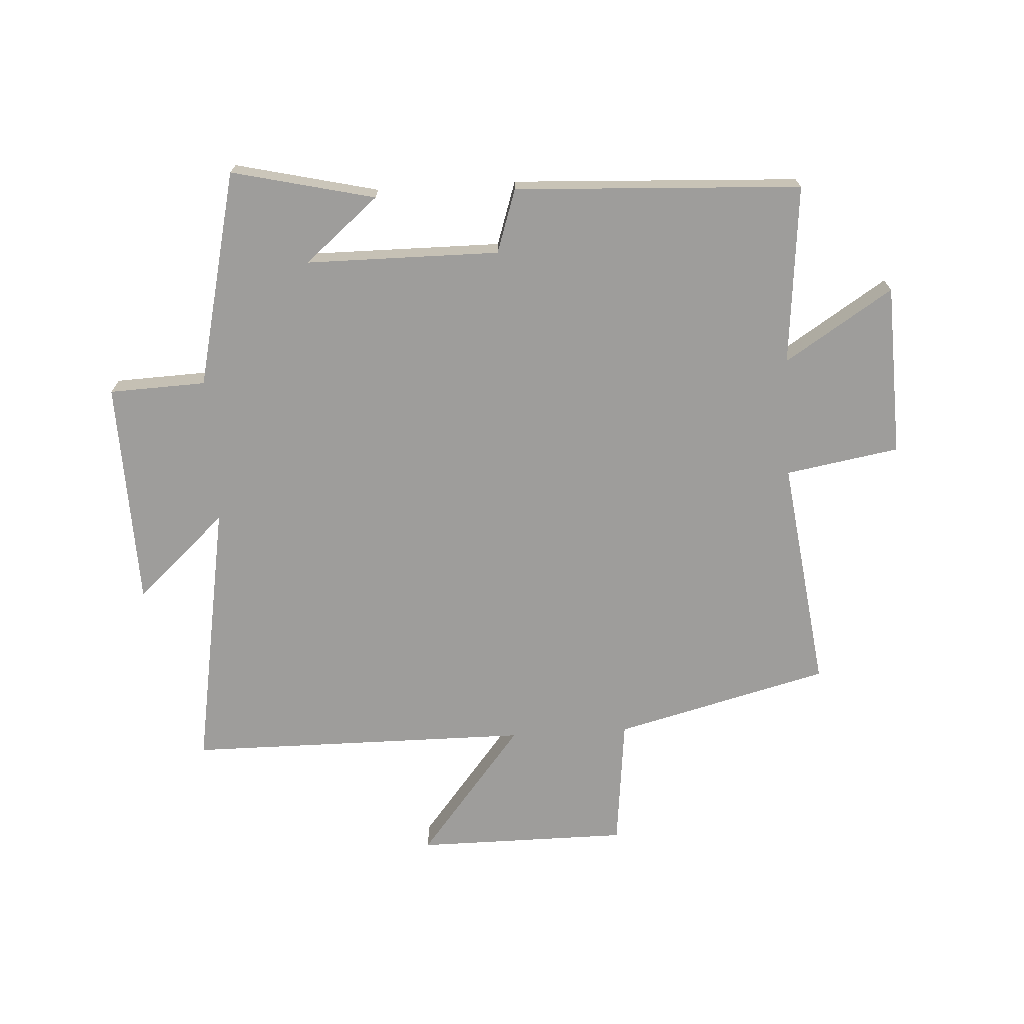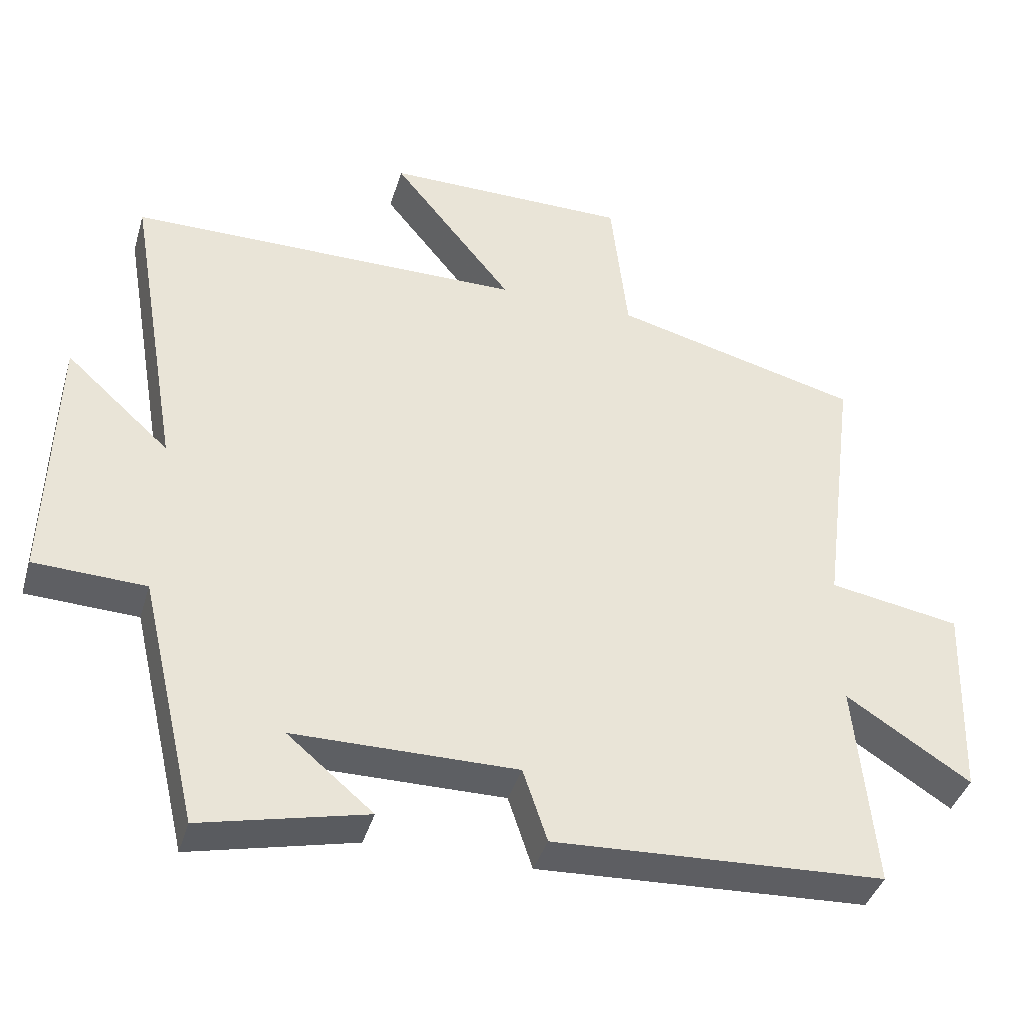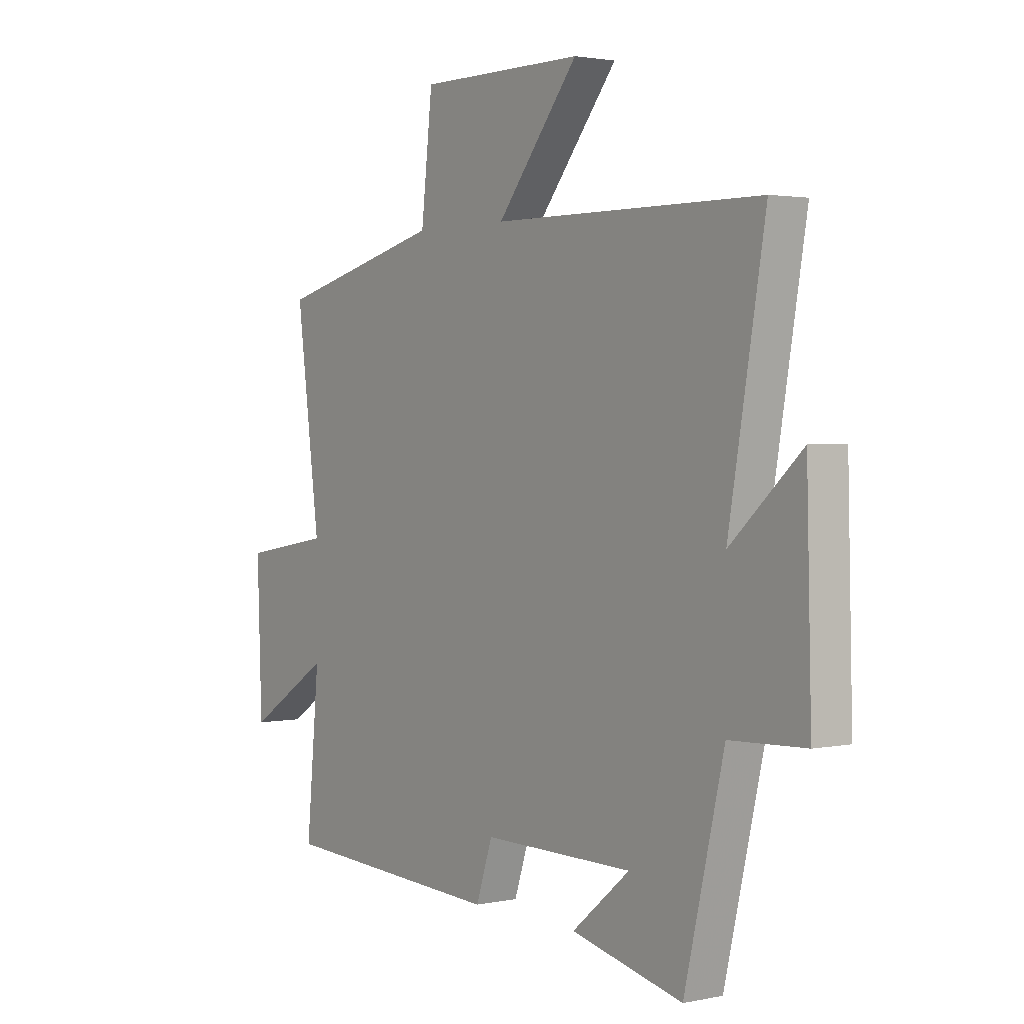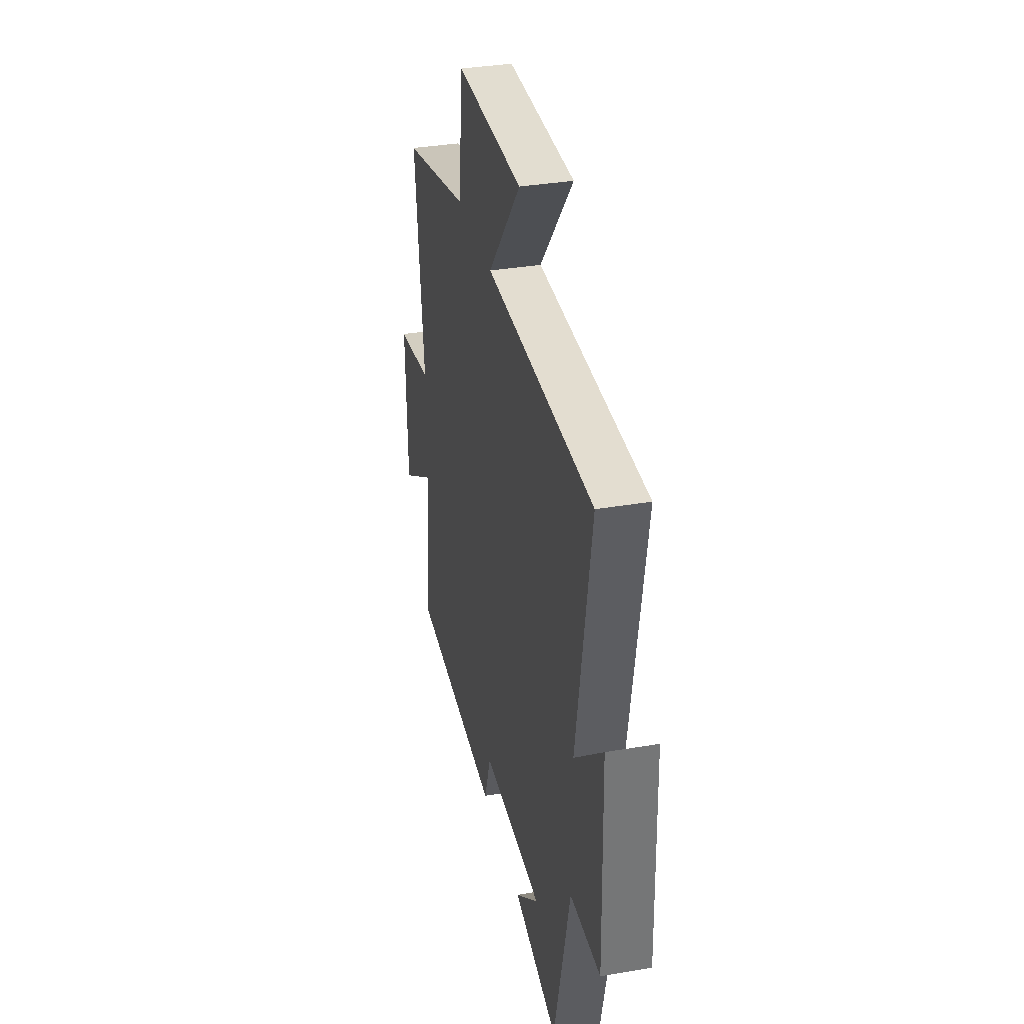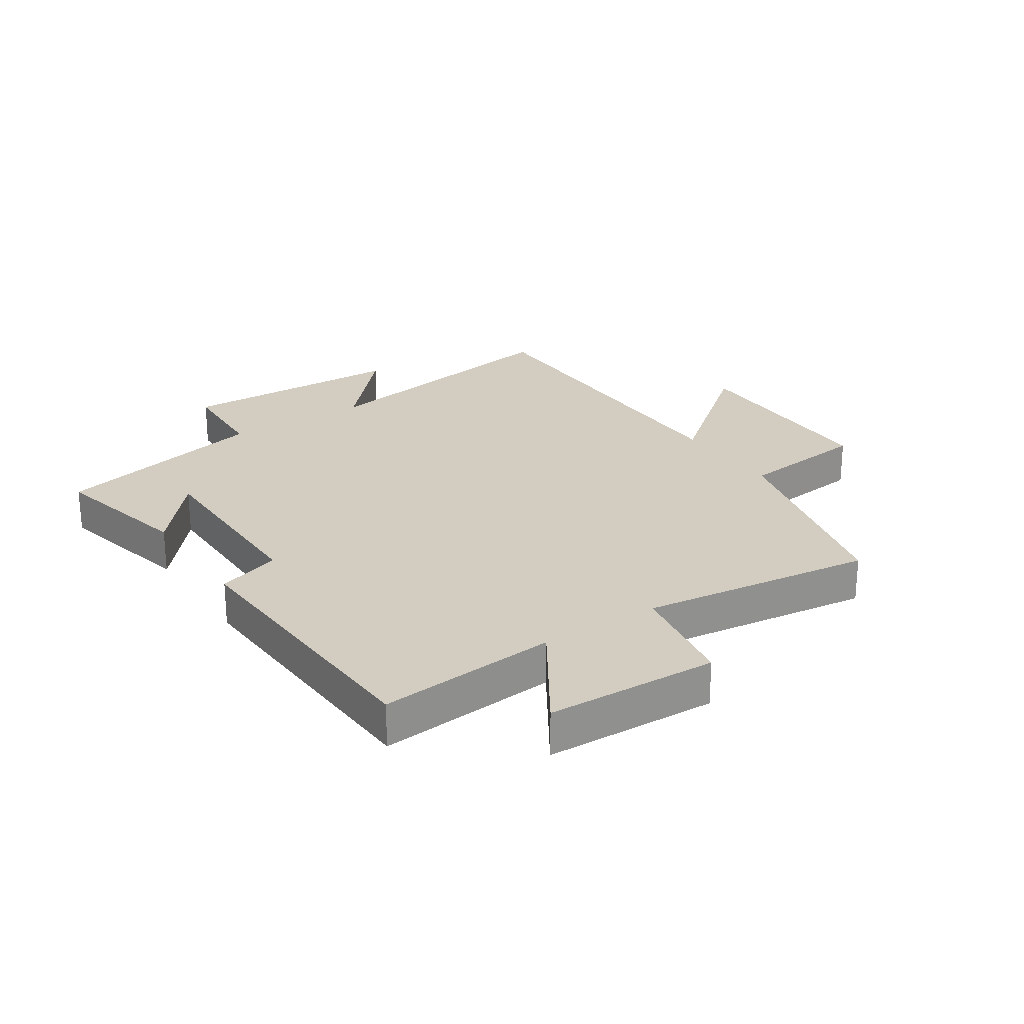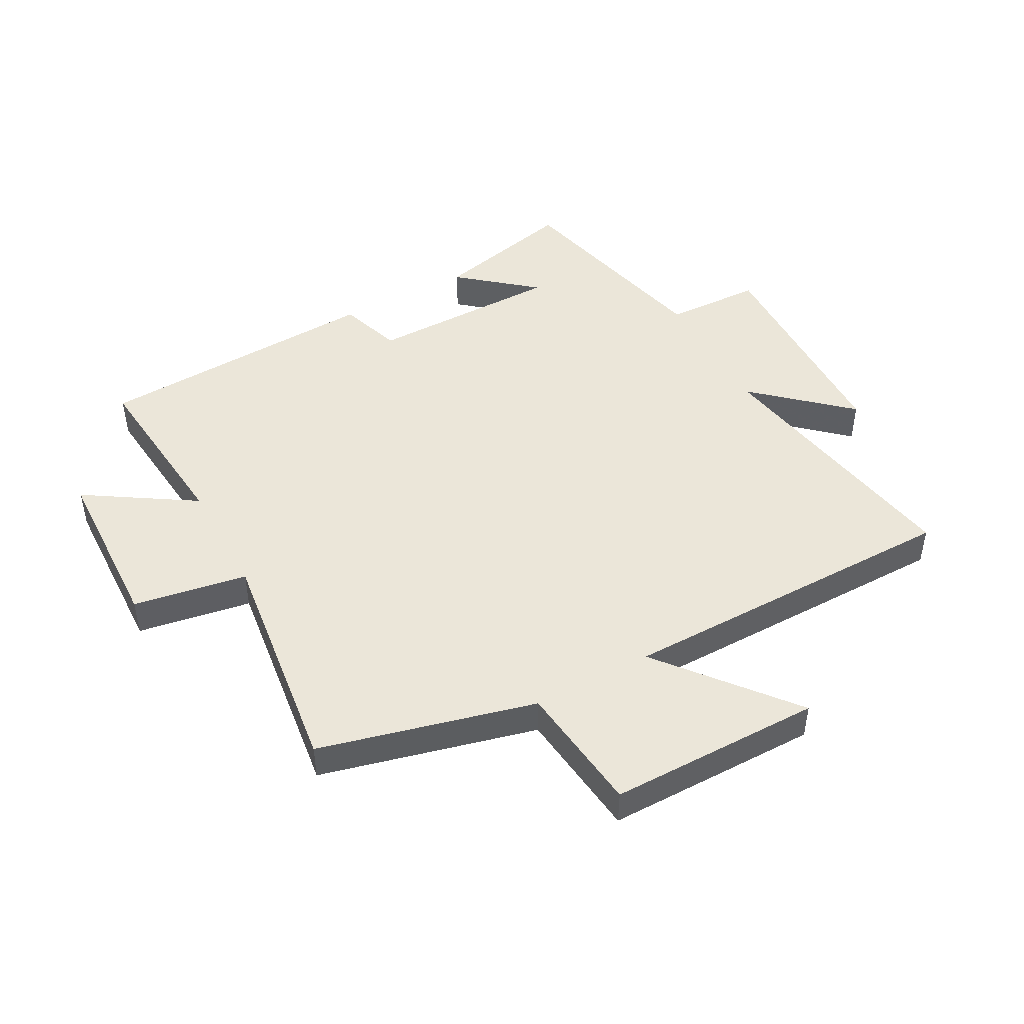
<metadata>
{"format":"obj","ext":"obj","renderer":"f3d","projection":"perspective","resolution":1024,"background":"white","views":[{"elev":-70.5,"azim":-176.6,"up":"+Y"},{"elev":-40.1,"azim":163.9,"up":"+Z"},{"elev":2.1,"azim":53.8,"up":"+Z"},{"elev":35.2,"azim":77.2,"up":"+Z"},{"elev":24.8,"azim":-123.4,"up":"+Y"},{"elev":46.7,"azim":-28.6,"up":"+Y"}]}
</metadata>
<code>
v 0.416 0.07 -0.556
v 0.179 0.07 -0.5
v 0.302 0.07 -0.397
v -0.018 0.07 -0.395
v -0.053 0.07 -0.5
v -0.528 0.07 -0.476
v -0.5 0.07 -0.178
v -0.678 0.07 -0.292
v -0.688 0.07 -0.008
v -0.5 0.07 0.024
v -0.55 0.07 0.41
v -0.195 0.07 0.5
v -0.171 0.07 0.716
v 0.181 0.07 0.716
v 0.007 0.07 0.5
v 0.577 0.07 0.496
v 0.5 0.07 0.048
v 0.65 0.07 0.184
v 0.66 0.07 -0.192
v 0.5 0.07 -0.198
v 0.416 0 -0.556
v 0.179 0 -0.5
v 0.302 0 -0.397
v -0.018 0 -0.395
v -0.053 0 -0.5
v -0.528 0 -0.476
v -0.5 0 -0.178
v -0.678 0 -0.292
v -0.688 0 -0.008
v -0.5 0 0.024
v -0.55 0 0.41
v -0.195 0 0.5
v -0.171 0 0.716
v 0.181 0 0.716
v 0.007 0 0.5
v 0.577 0 0.496
v 0.5 0 0.048
v 0.65 0 0.184
v 0.66 0 -0.192
v 0.5 0 -0.198
f 17 18 19 20
f 17 20 1
f 15 16 17
f 15 17 1
f 12 13 14 15
f 10 11 12 15
f 7 8 9 10
f 7 10 15
f 4 5 6 7
f 3 4 7 15
f 1 2 3
f 1 3 15
f 40 39 38 37
f 21 40 37
f 37 36 35
f 21 37 35
f 35 34 33 32
f 35 32 31 30
f 30 29 28 27
f 35 30 27
f 27 26 25 24
f 35 27 24 23
f 23 22 21
f 35 23 21
f 1 21 22 2
f 2 22 23 3
f 3 23 24 4
f 4 24 25 5
f 5 25 26 6
f 6 26 27 7
f 7 27 28 8
f 8 28 29 9
f 9 29 30 10
f 10 30 31 11
f 11 31 32 12
f 12 32 33 13
f 13 33 34 14
f 14 34 35 15
f 15 35 36 16
f 16 36 37 17
f 17 37 38 18
f 18 38 39 19
f 19 39 40 20
f 20 40 21 1

</code>
